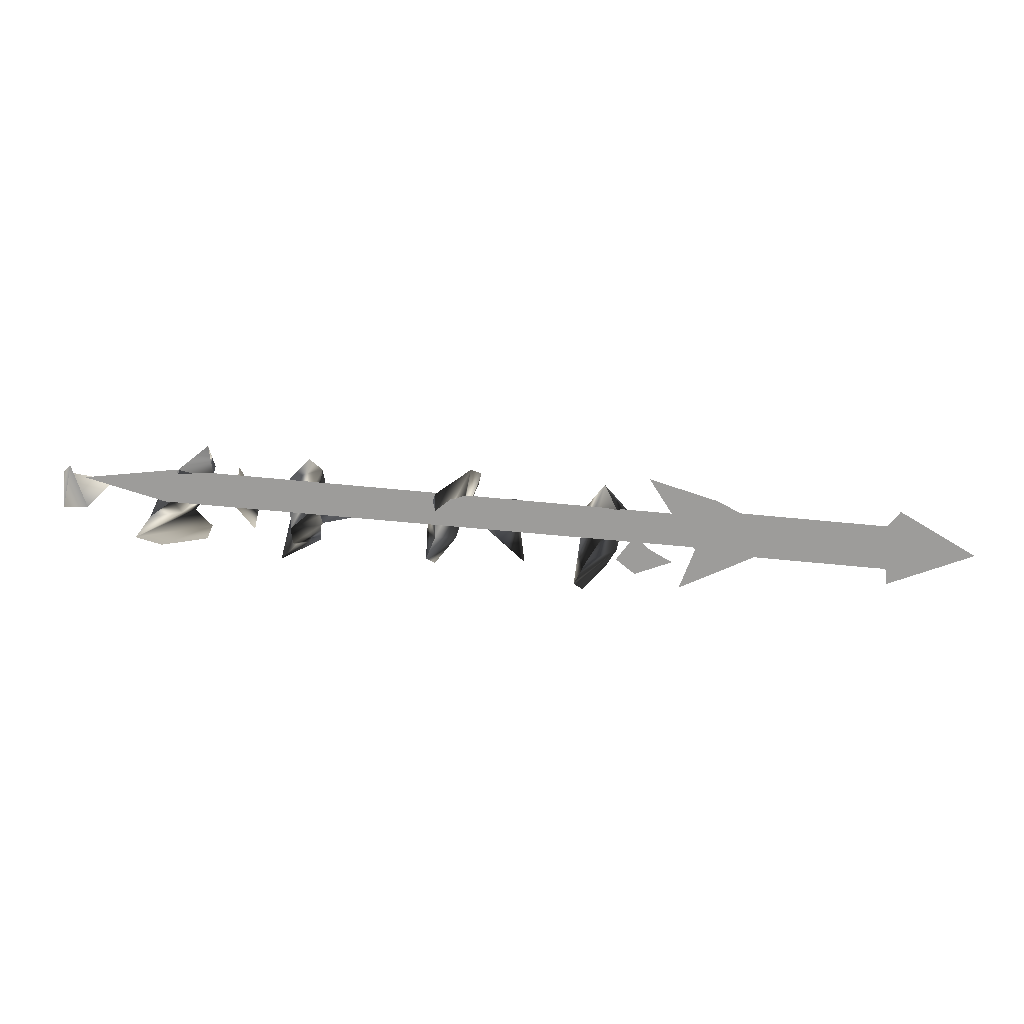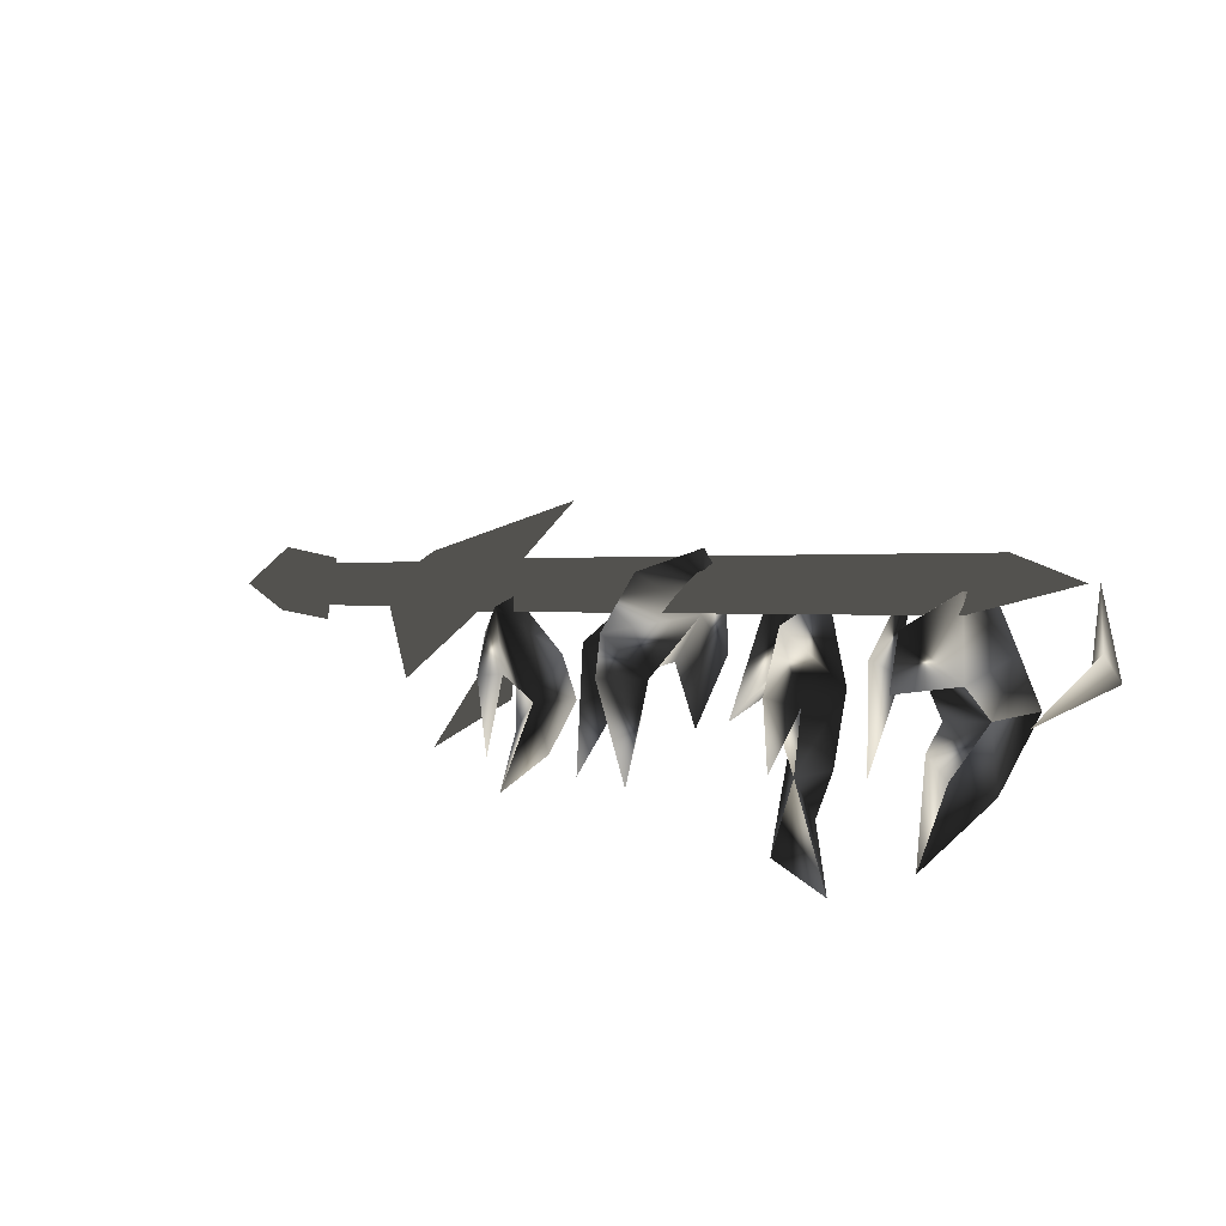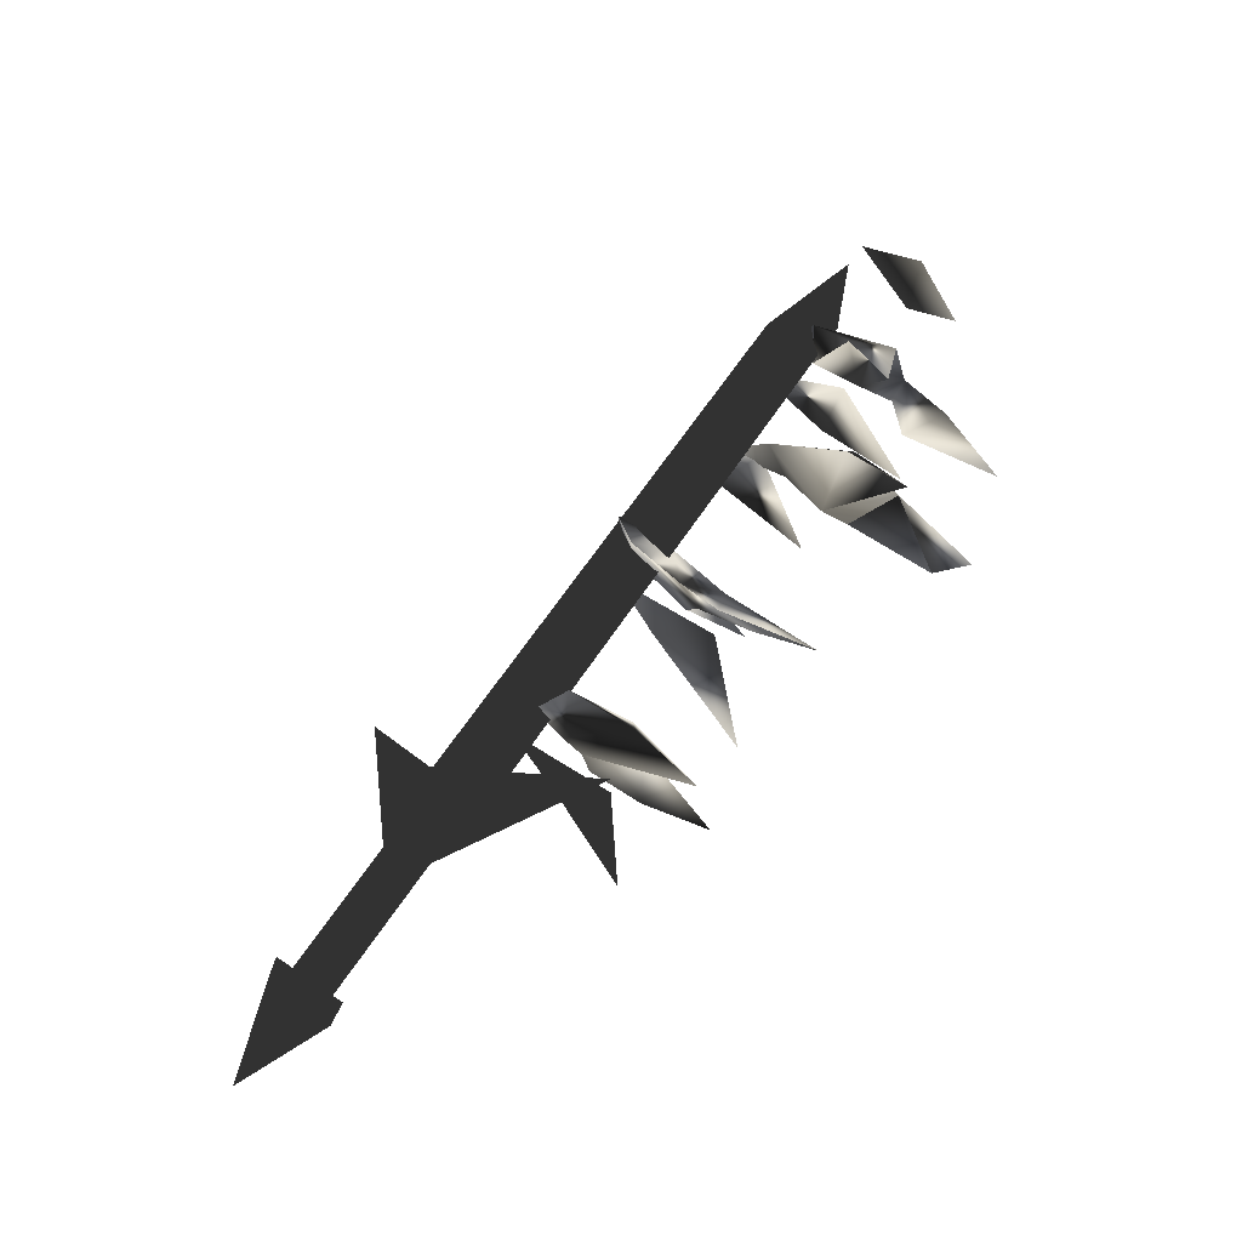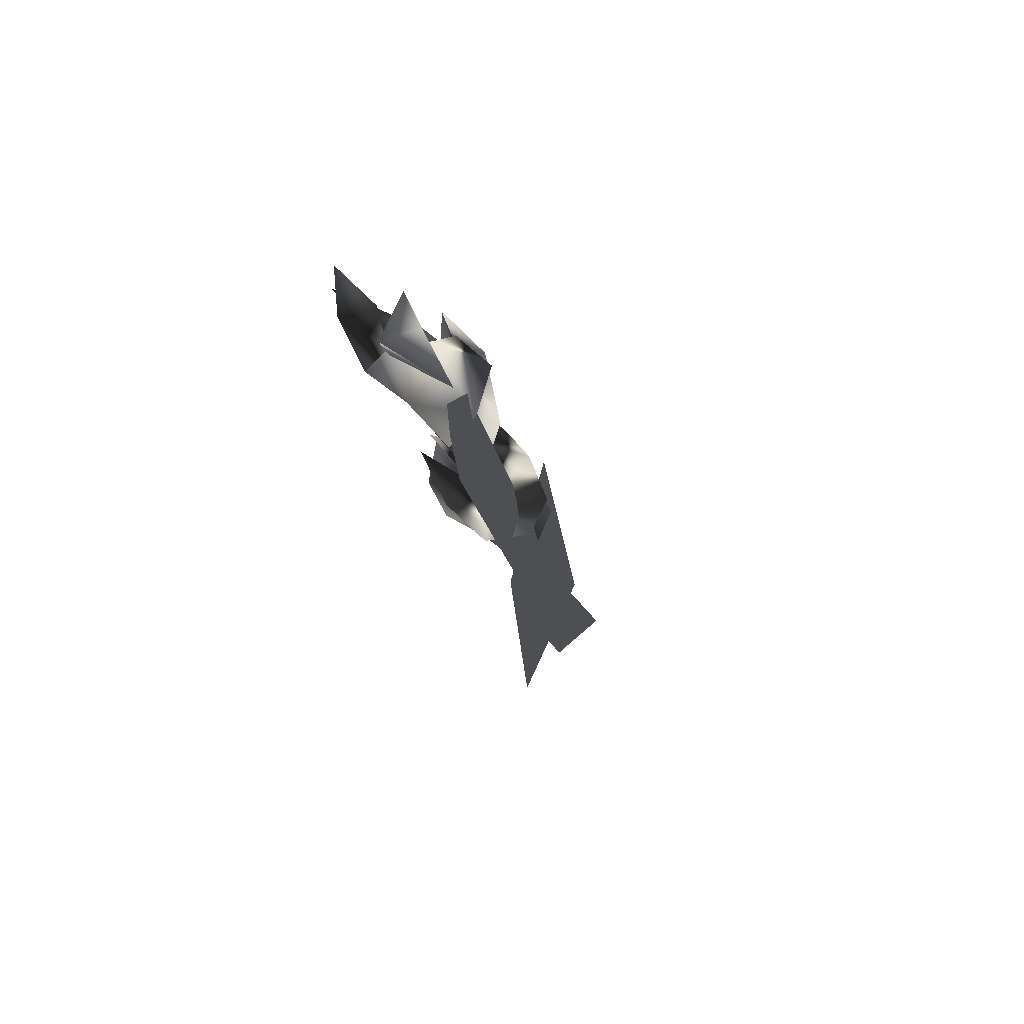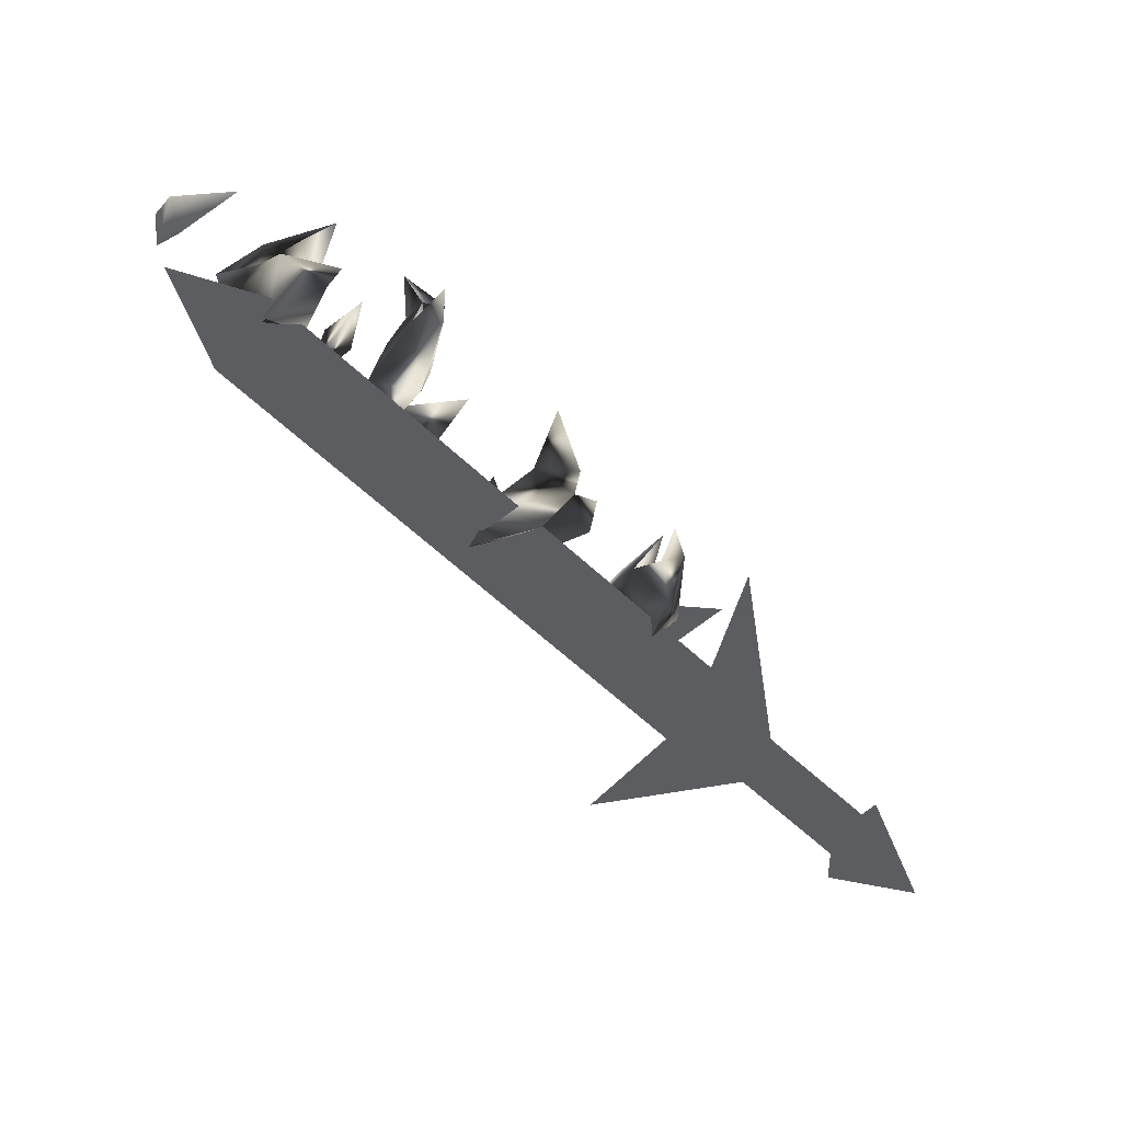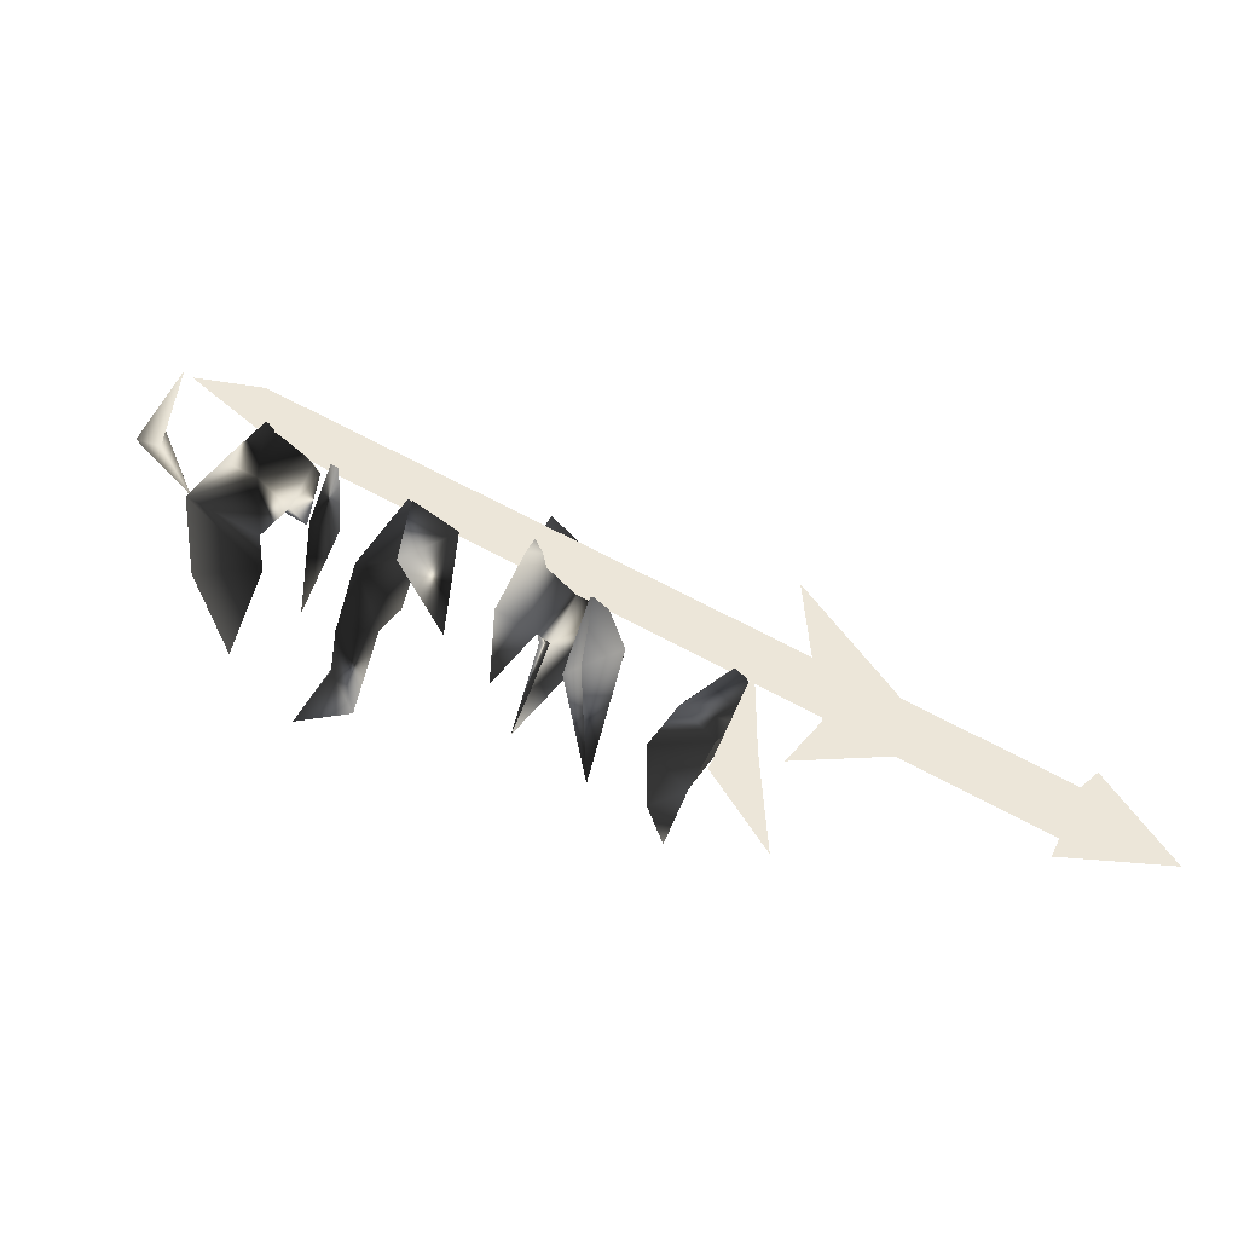
<metadata>
{"format":"obj","ext":"obj","renderer":"f3d","projection":"perspective","resolution":1024,"background":"white","views":[{"elev":-70.1,"azim":-154.9,"up":"+Z"},{"elev":52.0,"azim":32.4,"up":"+Y"},{"elev":19.3,"azim":-48.8,"up":"+Y"},{"elev":-18.2,"azim":129.4,"up":"+Z"},{"elev":68.1,"azim":-145.2,"up":"+Y"},{"elev":-39.3,"azim":-179.3,"up":"+Y"}]}
</metadata>
<code>
o Models/weapon_k/frames/weapon_k_salute_1
v 18.17 -8.052 7.364
v 17.8 -7.55 6.974
v 18.78 -7.047 8.839
v 20.96 -9.345 6.627
v 20.23 -8.411 7.972
v 19.99 -8.411 5.933
v 20.96 -10.35 8.275
v 20.48 -10.35 10.31
v 18.9 -8.914 7.017
v 19.75 -9.847 8.275
v 18.05 -7.047 5.629
v 18.17 -6.186 6.887
v 19.38 -7.191 8.319
v 19.99 -8.842 10.23
v 22.42 -4.319 5.022
v 23.51 -5.683 7.928
v 21.57 -5.324 7.148
v 22.9 -6.258 6.801
v 22.78 -8.699 9.447
v 24.24 -5.468 6.193
v 22.42 -3.027 5.586
v 23.87 -5.181 7.017
v 24.48 -5.683 8.579
v 22.9 -4.606 8.536
v 24.24 -4.606 7.711
v 22.42 -3.888 7.495
v 24.6 -3.816 5.369
v 24.48 -4.319 3.721
v 23.75 -2.811 3.851
v 25.45 -5.396 5.109
v 25.69 -6.473 7.364
v 25.21 -6.042 10.53
v 27.88 -1.304 3.808
v 28.36 -1.519 5.803
v 26.67 -2.093 5.369
v 28.61 -2.668 5.976
v 27.27 -3.816 8.275
v 28.61 -0.8728 8.926
v 28.61 -2.955 8.015
v 27.76 -0.8728 6.54
v 30.18 -2.452 9.794
v 29.58 -1.16 8.492
v 29.94 -2.452 6.367
v 32.25 -4.893 11.27
v 30.91 -4.104 9.663
v 30.31 -4.75 11.05
v 30.67 -3.601 8.275
v 29.34 -3.457 8.492
v 28.12 -1.95 6.931
v 28.12 -1.519 4.328
v 29.7 -1.95 10.44
v 30.43 0.4913 4.024
v 31.52 -0.6574 6.454
v 30.79 0.4195 7.148
v 30.55 -1.016 6.497
v 31.88 -2.524 8.709
v 32.25 0.1323 6.67
v 31.4 0.8503 5.456
v 31.4 1.784 6.844
v 34.43 -0.01128 6.931
v 33.58 1.209 7.148
v 34.19 0.6349 4.979
v 35.4 -1.375 8.102
v 34.19 -0.801 8.752
v 35.4 -0.08307 5.846
v 33.22 -0.4421 7.321
v 33.1 -1.447 7.842
v 32.73 1.137 3.764
v 33.1 0.2041 5.282
v 32.25 1.855 4.805
v 31.88 0.6349 8.058
v 34.43 -2.596 10.66
v 35.65 3.866 4.198
v 37.22 2.214 5.629
v 36.62 3.435 5.933
v 36.38 1.855 5.586
v 35.77 1.855 7.928
v 17.8 -7.909 4.935
v 19.14 -9.488 7.625
v 17.68 -9.417 6.931
v 18.65 -10.13 7.017
v 17.32 -11.28 9.49
v 32.61 1.784 5.499
v 32.86 1.281 4.111
v 14.65 -9.847 5.152
v 14.41 -9.345 6.54
v 14.41 -9.632 3.677
v 14.16 -9.058 5.065
v 32.61 1.496 2.636
v 35.28 3.291 3.938
v 32.49 1.999 4.024
v 15.5 -9.847 5.152
v 15.01 -9.201 4.155
v 8.459 -13.22 4.545
v 8.945 -13.87 5.499
v 7.974 -12.36 5.369
v 8.459 -13.01 6.323
v 14.53 -8.34 4.979
v 15.01 -9.058 5.933
v 12.34 -10.78 5.196
v 16.71 -8.627 0.2073
v 14.41 -7.909 4.935
v 15.86 -10.21 5.152
v 16.71 -7.693 9.75
v 9.066 -12.93 3.808
v 8.216 -11.43 5.239
v 6.274 -14.44 5.499
v 9.794 -14.08 5.499
v 9.066 -12.58 6.887
f 1 2 3
f 4 5 6
f 5 7 8
f 4 9 10
f 4 6 9
f 11 6 12
f 11 12 2
f 12 3 2
f 3 12 13
f 13 1 14
f 11 2 6
f 4 10 7
f 4 7 5
f 13 14 3
f 3 14 1
f 2 1 6
f 1 13 5
f 1 9 6
f 10 5 8
f 9 5 10
f 5 9 1
f 7 10 8
f 13 12 5
f 6 5 12
f 15 16 17
f 15 18 16
f 18 15 17
f 19 18 17
f 19 17 16
f 19 16 18
f 20 21 22
f 23 22 24
f 25 26 27
f 28 29 21
f 27 29 28
f 27 28 30
f 30 28 20
f 31 20 27
f 21 29 27
f 24 26 25
f 22 26 24
f 30 20 31
f 27 30 31
f 22 27 20
f 23 25 22
f 25 27 22
f 32 25 23
f 24 25 32
f 23 24 32
f 21 27 26
f 26 22 21
f 21 20 28
f 33 34 35
f 33 36 34
f 36 33 35
f 37 36 35
f 37 35 34
f 37 34 36
f 38 39 40
f 41 42 43
f 44 41 45
f 46 47 48
f 49 50 40
f 48 47 43
f 40 50 43
f 42 38 40
f 51 42 39
f 49 40 39
f 43 50 49
f 45 47 46
f 41 47 45
f 38 42 51
f 39 38 51
f 43 49 39
f 41 39 42
f 43 39 48
f 44 46 41
f 46 48 41
f 39 41 48
f 44 45 46
f 43 47 41
f 40 43 42
f 52 53 54
f 52 55 53
f 55 52 54
f 56 55 54
f 56 54 53
f 56 53 55
f 57 58 59
f 60 61 62
f 60 63 64
f 65 66 67
f 68 58 69
f 68 62 70
f 68 70 58
f 70 59 58
f 61 59 70
f 61 57 71
f 58 57 69
f 68 69 62
f 65 67 63
f 65 63 60
f 61 71 59
f 59 71 57
f 66 65 69
f 57 61 60
f 69 57 66
f 67 60 64
f 66 60 67
f 60 66 57
f 67 64 72
f 67 72 63
f 63 72 64
f 62 65 60
f 70 62 61
f 69 65 62
f 73 74 75
f 73 76 74
f 76 73 75
f 77 76 75
f 77 75 74
f 77 74 76
f 78 79 80
f 78 81 79
f 81 78 80
f 82 81 80
f 82 80 79
f 82 79 81
f 83 84 85
f 86 83 85
f 85 87 88
f 86 85 88
f 85 84 89
f 87 85 89
f 90 89 84
f 88 87 89
f 91 88 89
f 88 91 83
f 86 88 83
f 91 89 90
f 83 91 90
f 84 83 90
f 92 93 94
f 95 92 94
f 94 96 97
f 95 94 97
f 94 93 98
f 96 94 98
f 92 99 98
f 93 92 98
f 97 96 98
f 99 97 98
f 97 99 92
f 95 97 92
f 100 101 102
f 100 103 101
f 102 101 103
f 104 102 103
f 100 102 104
f 103 100 104
f 105 106 107
f 108 105 107
f 107 106 109
f 109 108 107
f 108 106 105
f 109 106 108

</code>
